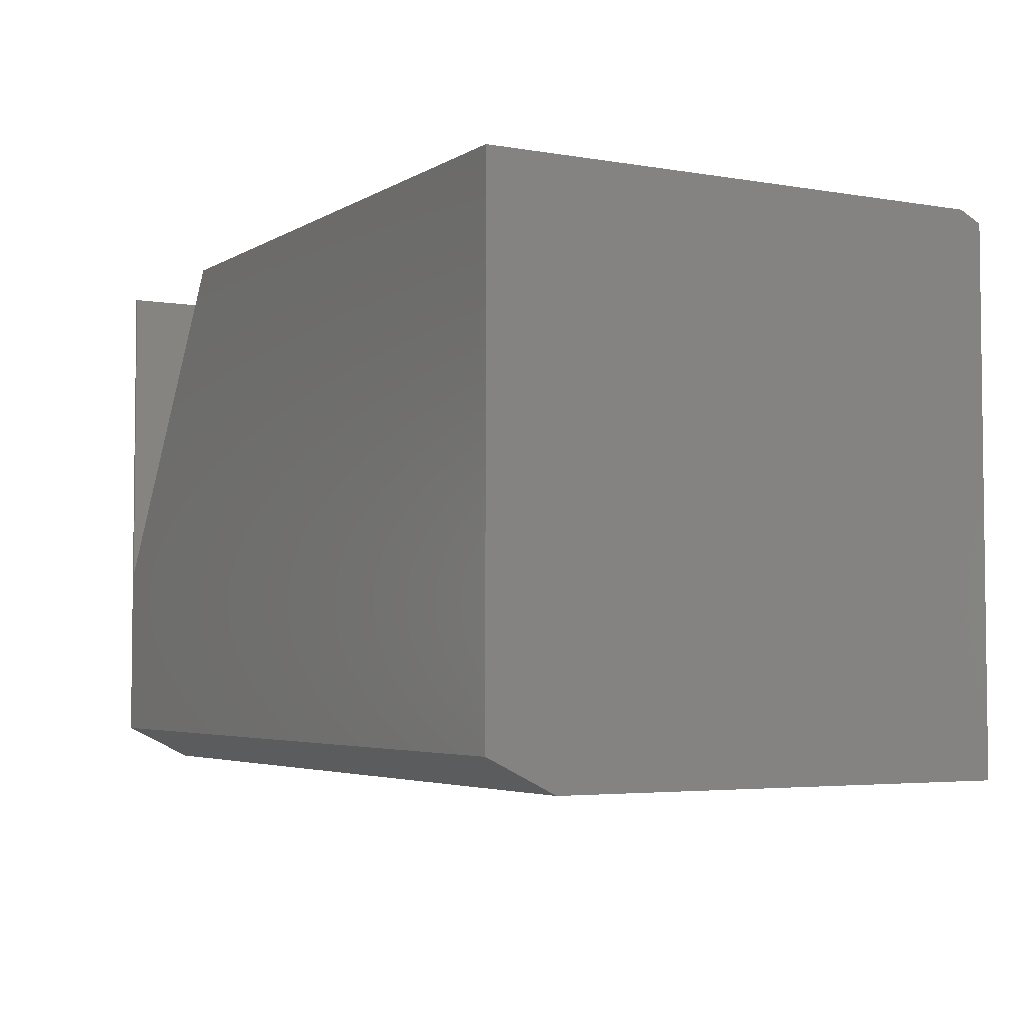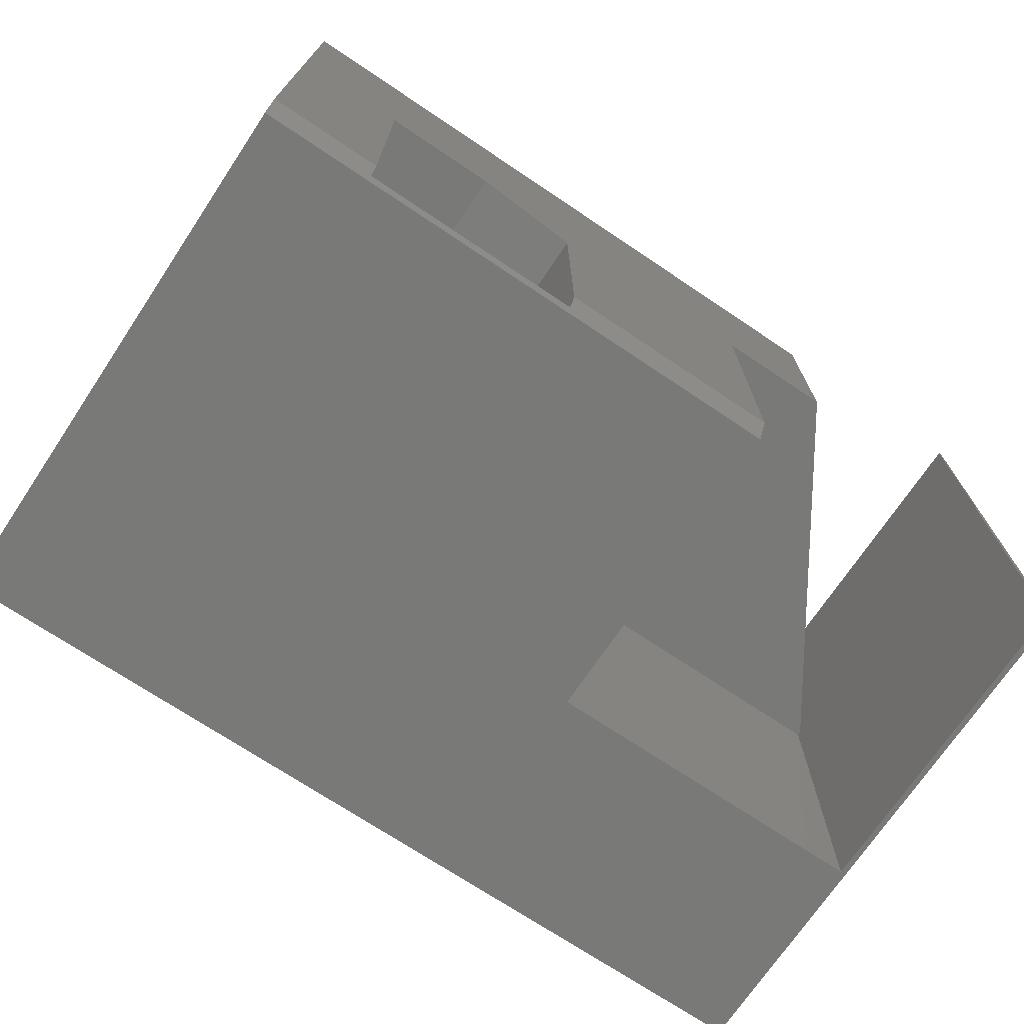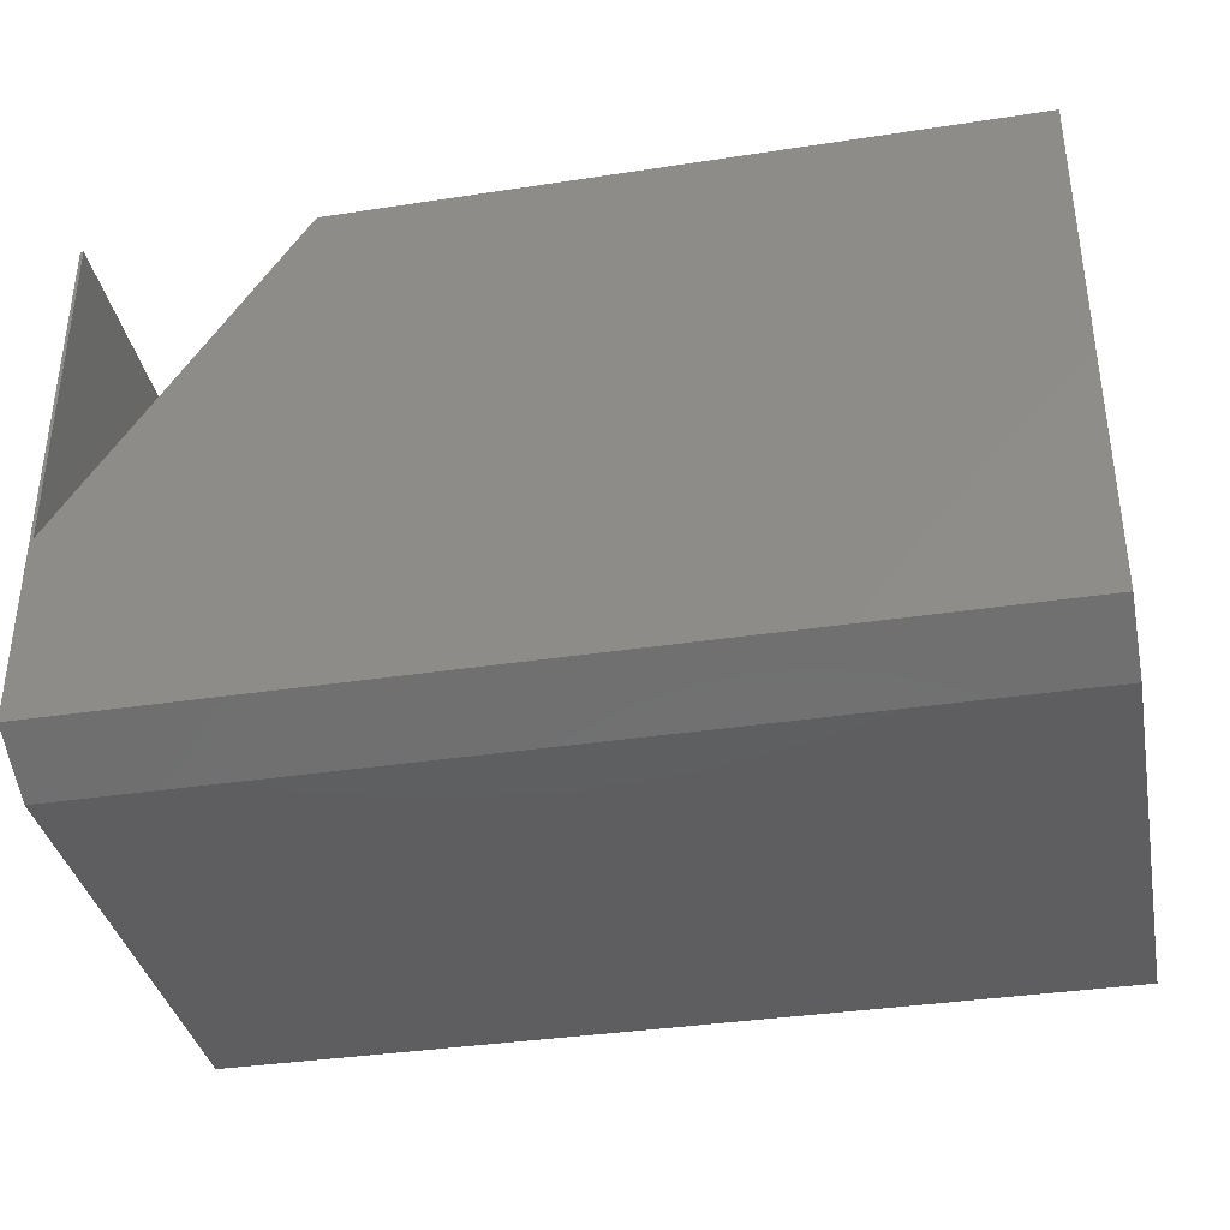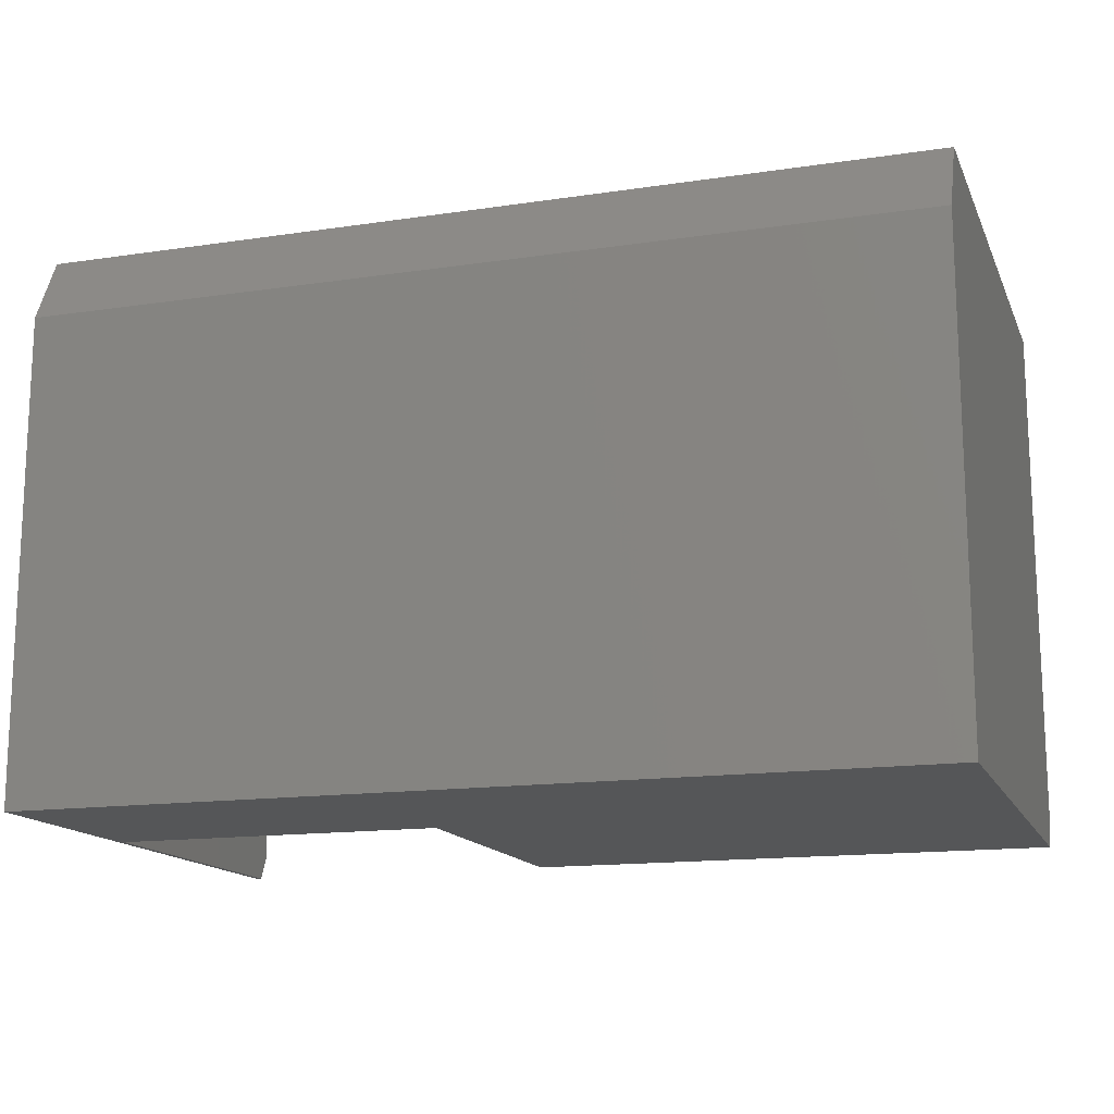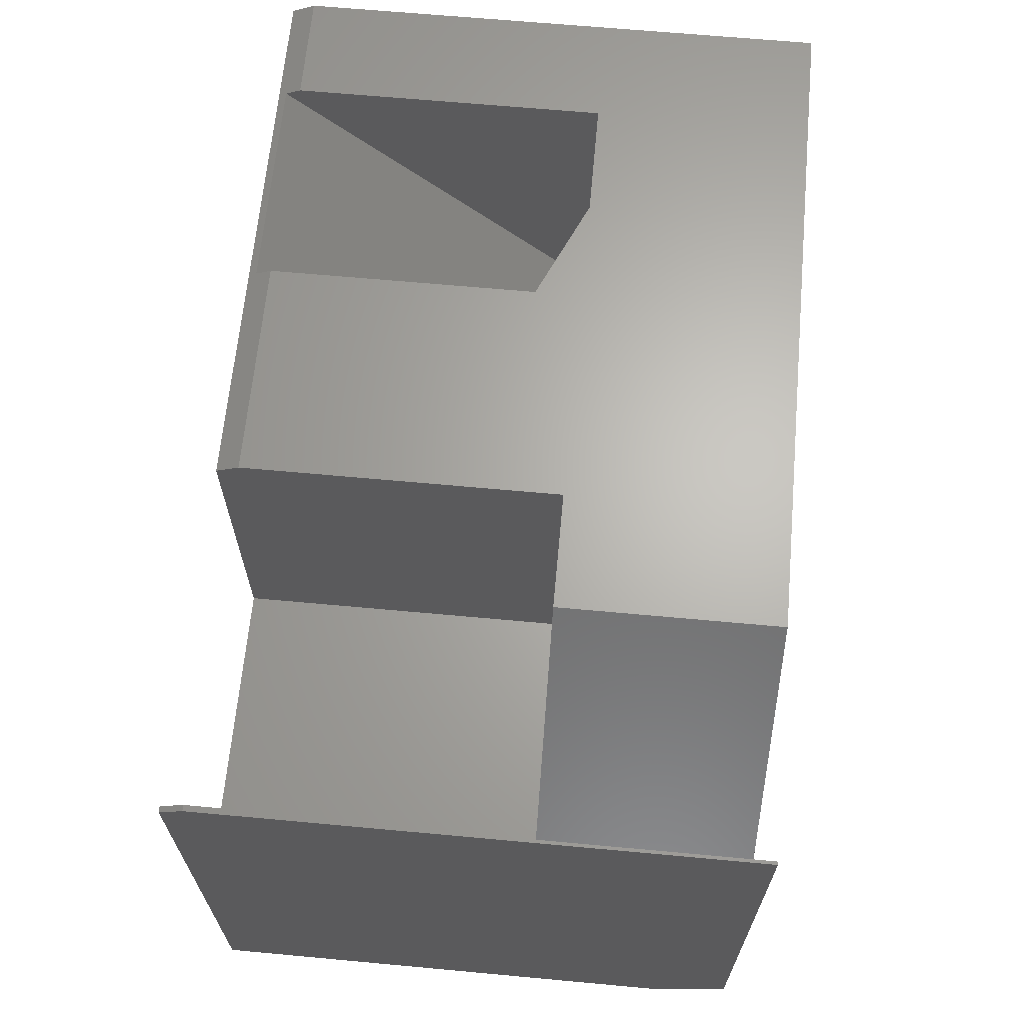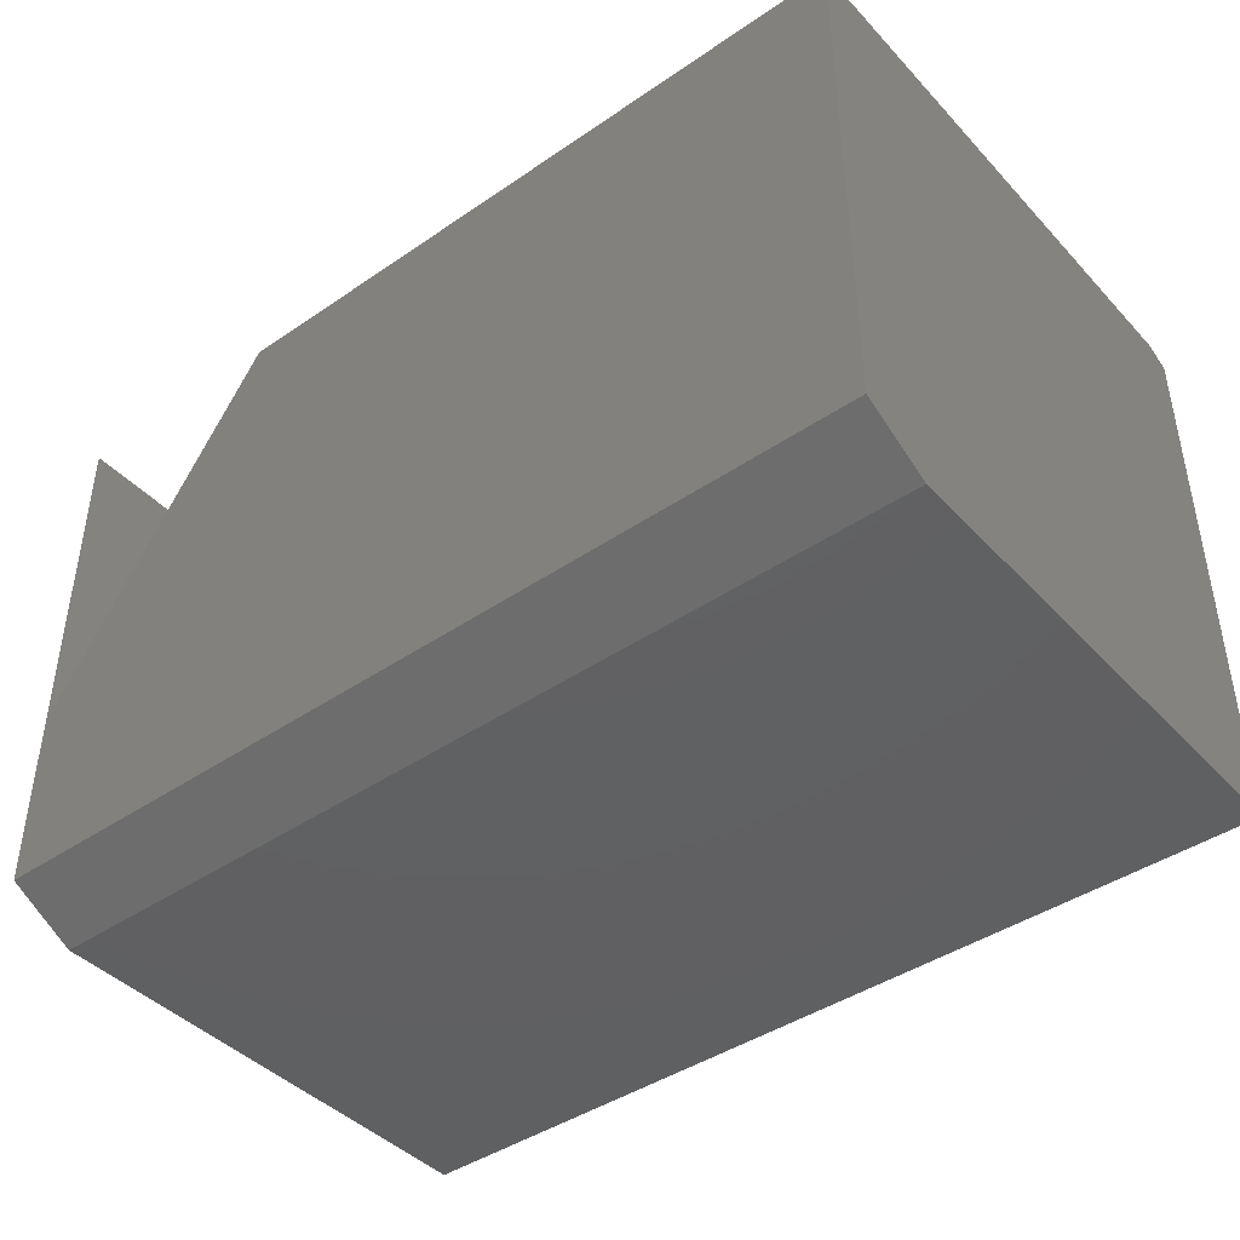
<metadata>
{"format":"stl","ext":"stl","renderer":"f3d","projection":"perspective","resolution":1024,"background":"white","views":[{"elev":-4.1,"azim":-119.4,"up":"+Z"},{"elev":-71.8,"azim":-33.8,"up":"+Y"},{"elev":-36.5,"azim":-168.8,"up":"+Z"},{"elev":-14.8,"azim":-162.2,"up":"+Y"},{"elev":65.4,"azim":95.3,"up":"+Z"},{"elev":-42.7,"azim":-140.9,"up":"+Z"}]}
</metadata>
<code>
# stl→obj: 39 verts, 74 faces
v 0.3203 -0.002796 0.75
v 0.3203 -0.2969 0.75
v 0.6208 -0.002796 0.2969
v 0.6172 -0.2969 0.3023
v 0.6208 -0.2969 0.2969
v 0.6208 -0.002796 0.75
v 0.6208 -0.2969 0.75
v 0.6172 -0.2969 0.75
v 0.625 -0.002796 0.04688
v -0.5781 -0.002796 0.04688
v -0.5781 -0.002796 0.75
v 0.625 -0.002796 0.75
v 0.1641 -0.2969 0.75
v 0.1641 -0.2969 0.2969
v 0.6172 -0.2969 0.2969
v -0.5781 -0.7188 0.75
v -0.4297 -0.7188 0.75
v -0.4297 -0.2969 0.75
v -0.2734 -0.2969 0.75
v -0.1328 -0.7188 0.75
v 0.1641 -0.7188 0.75
v -0.1328 -0.3594 0.75
v 0.6172 -0.7188 0.75
v 0.625 -0.7188 0.75
v 0.6172 -0.75 0.7344
v 0.6172 -0.75 0.2969
v -0.1328 -0.7396 0.7396
v -0.1328 -0.3594 0.3594
v -0.4297 -0.2969 0.2969
v -0.2734 -0.2969 0.2969
v -0.4297 -0.7396 0.7396
v -0.5781 -0.75 0.7344
v 0.1641 -0.75 0.7344
v -0.5781 -0.75 0
v -0.5781 -0.09655 0
v 0.1641 -0.75 0.2969
v 0.625 -0.75 0
v 0.625 -0.75 0.7344
v 0.625 -0.09655 0
f 1 2 3
f 3 2 4
f 3 4 5
f 3 5 6
f 6 5 7
f 4 8 5
f 5 8 7
f 9 10 11
f 9 11 1
f 9 1 3
f 9 3 6
f 9 6 12
f 13 14 2
f 2 14 15
f 2 15 4
f 16 17 11
f 11 17 18
f 11 18 19
f 11 19 1
f 1 19 13
f 1 13 2
f 20 21 22
f 22 21 13
f 22 13 19
f 23 7 8
f 23 24 7
f 12 7 24
f 12 6 7
f 23 8 25
f 15 26 4
f 4 26 25
f 4 25 8
f 20 22 27
f 27 22 28
f 29 30 18
f 18 30 19
f 31 27 29
f 29 27 28
f 29 28 30
f 19 30 22
f 22 30 28
f 29 18 31
f 31 18 17
f 32 33 27
f 32 27 31
f 32 31 17
f 32 17 16
f 21 20 33
f 33 20 27
f 34 10 35
f 10 34 11
f 11 34 32
f 11 32 16
f 36 14 33
f 33 14 13
f 33 13 21
f 37 38 25
f 37 25 26
f 37 26 34
f 34 26 36
f 34 36 33
f 34 33 32
f 24 23 38
f 38 23 25
f 26 15 36
f 36 15 14
f 38 12 24
f 12 38 9
f 9 38 37
f 9 37 39
f 34 35 37
f 37 35 39
f 9 39 10
f 10 39 35

</code>
